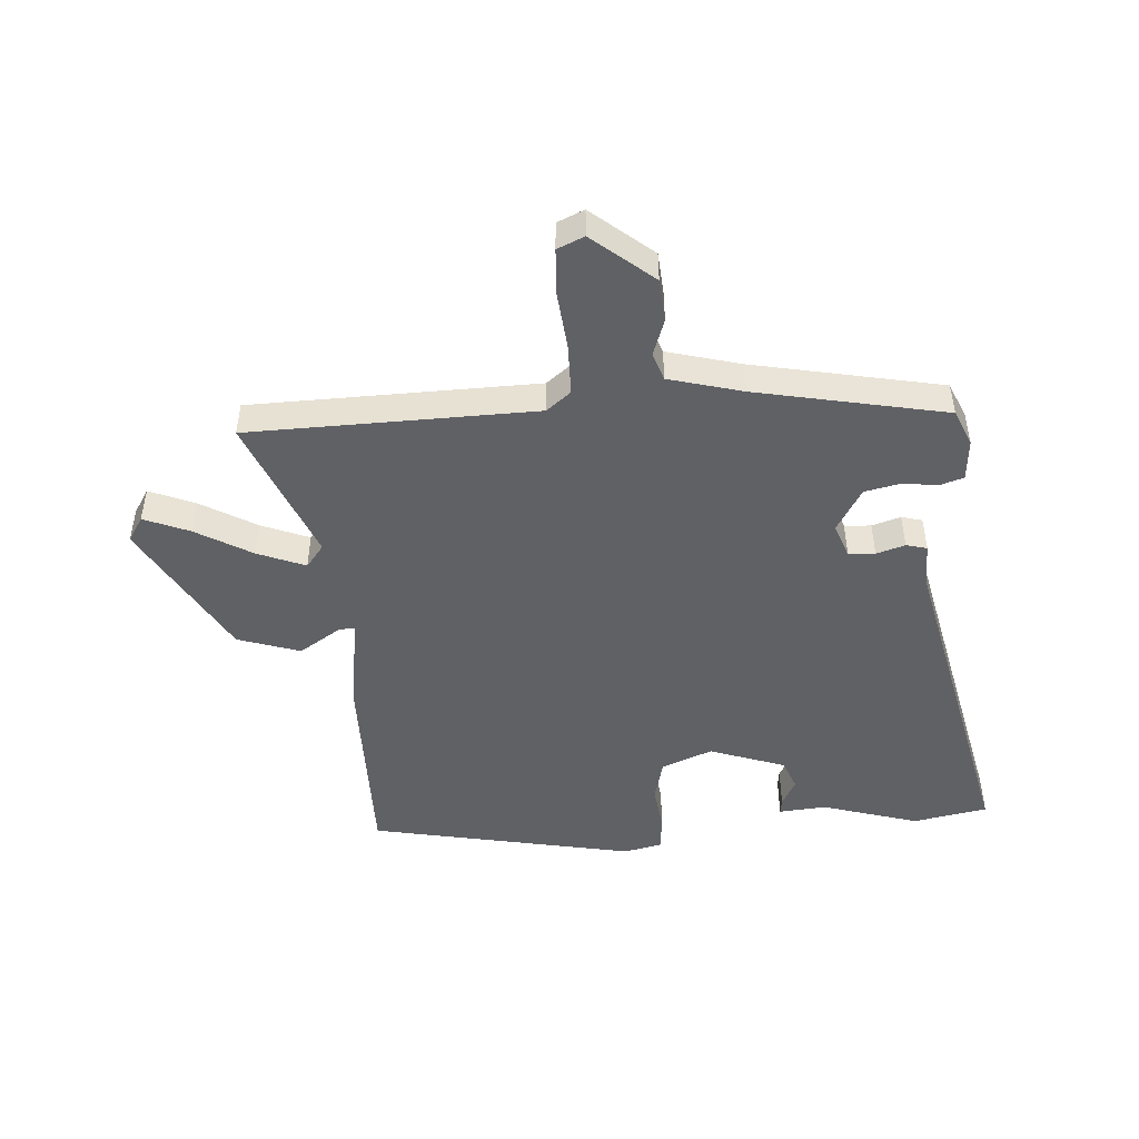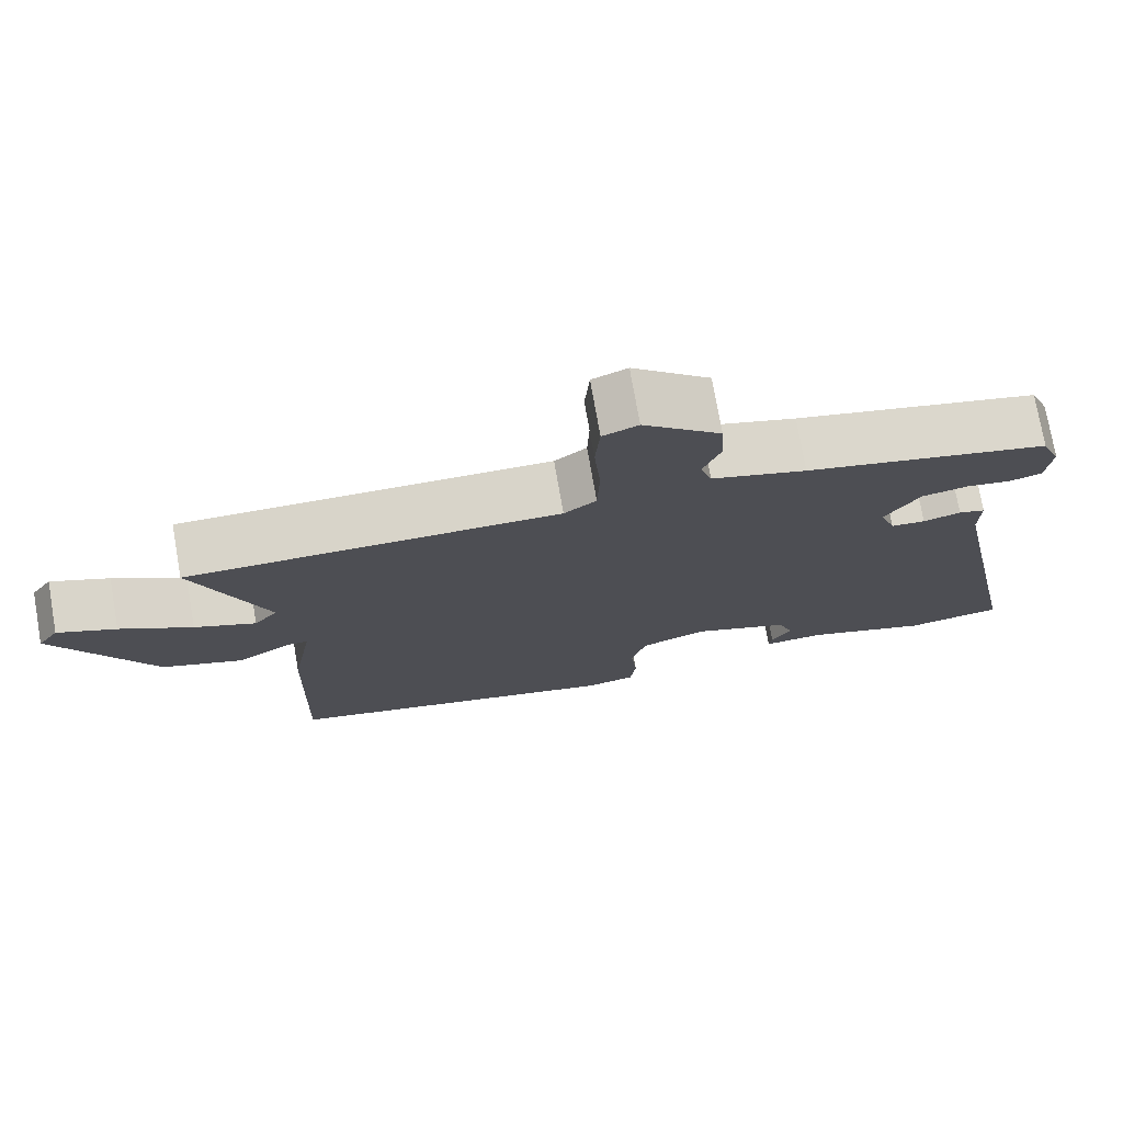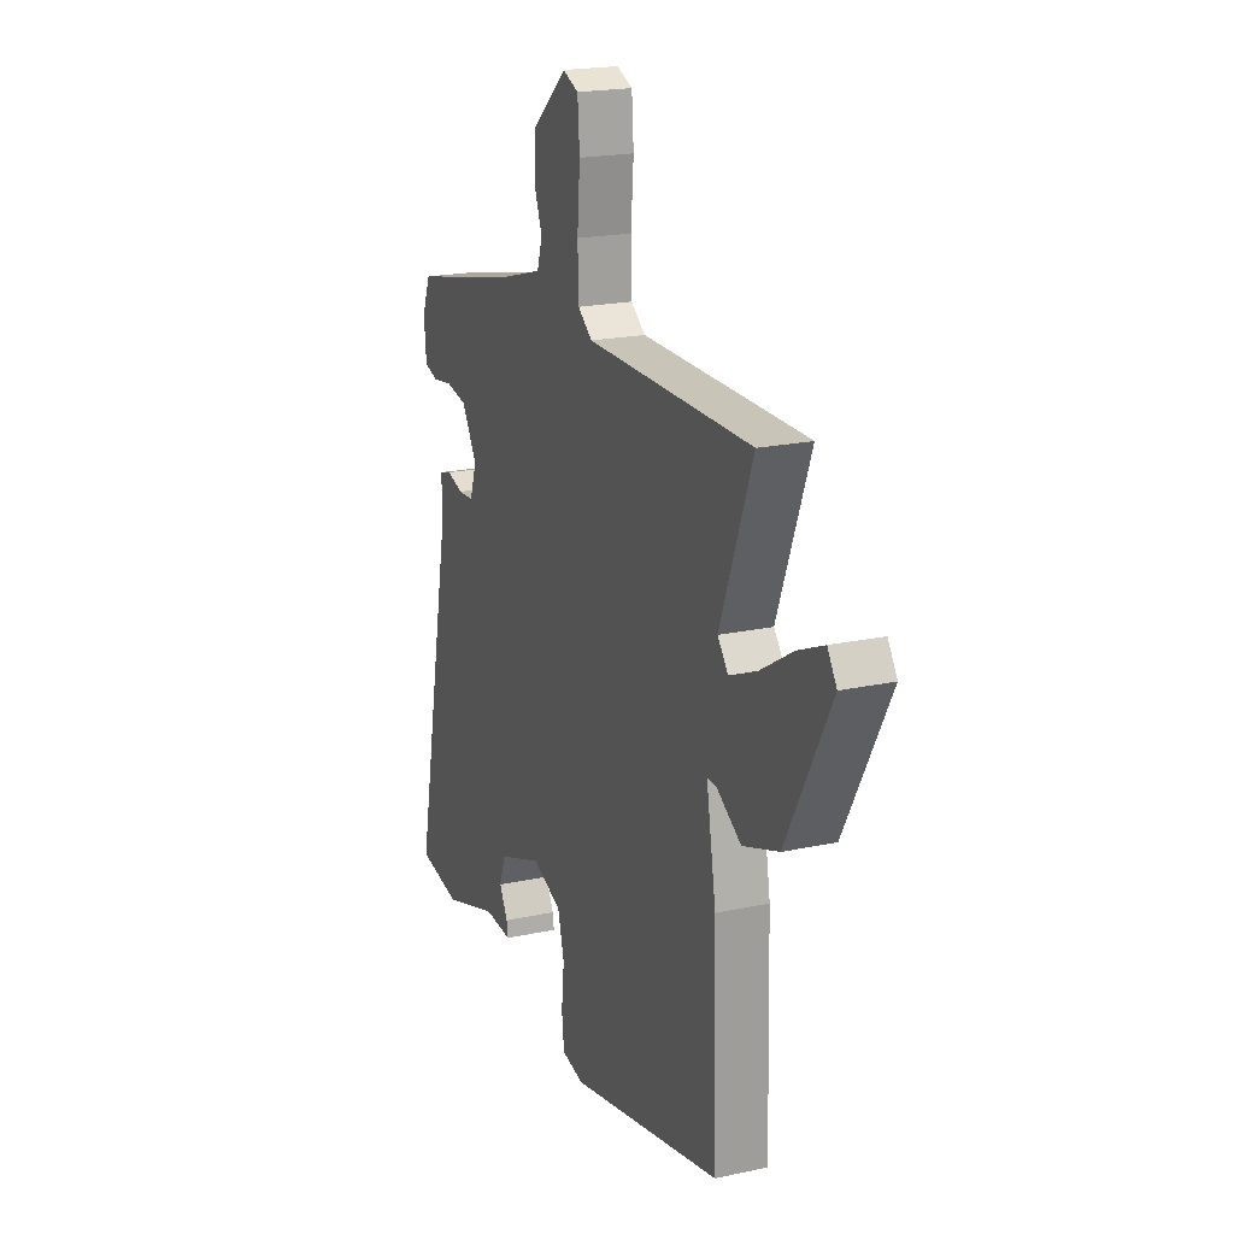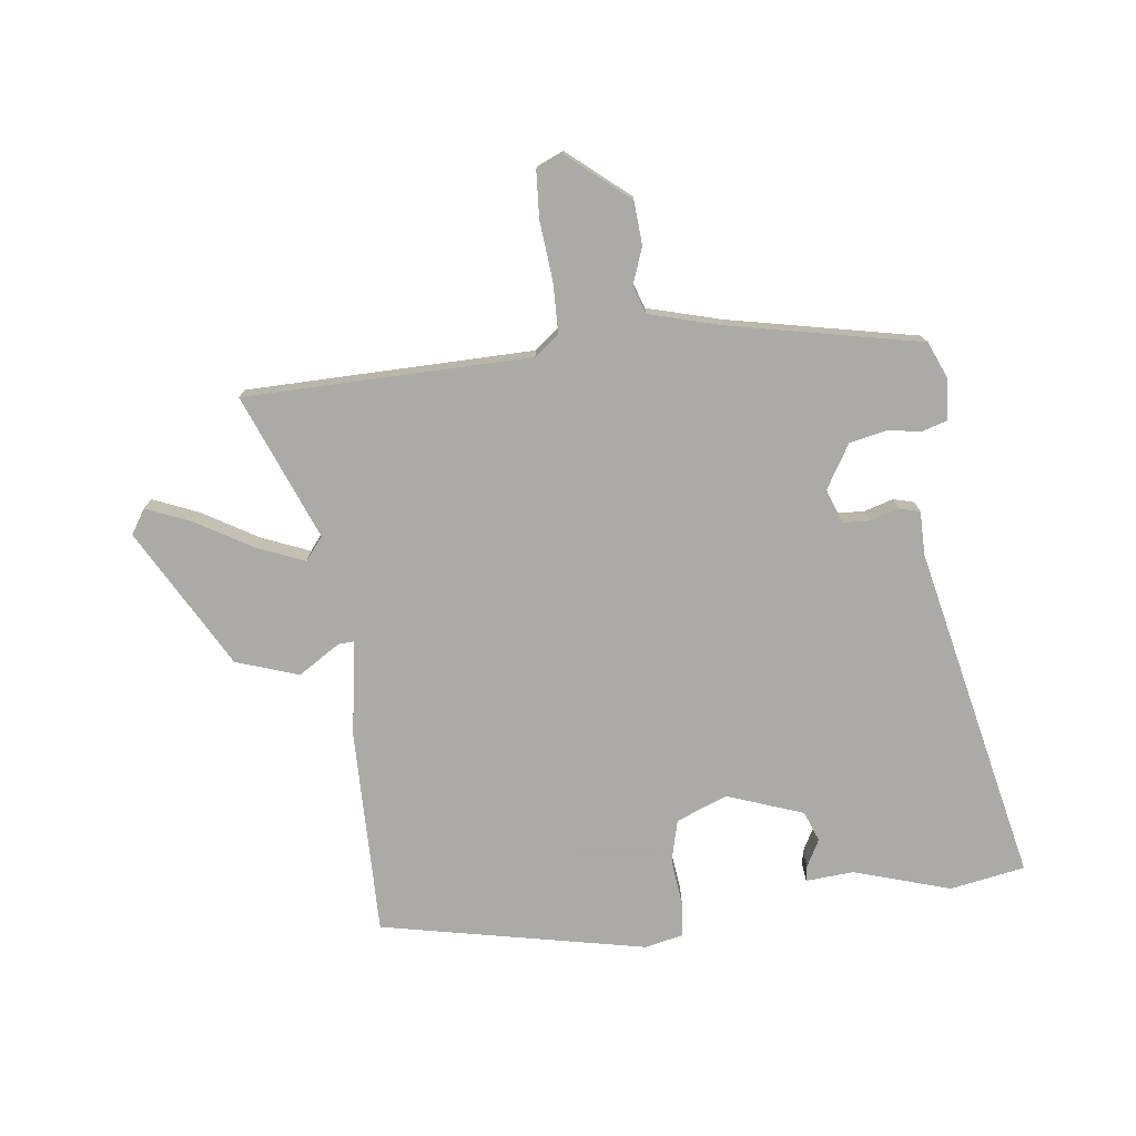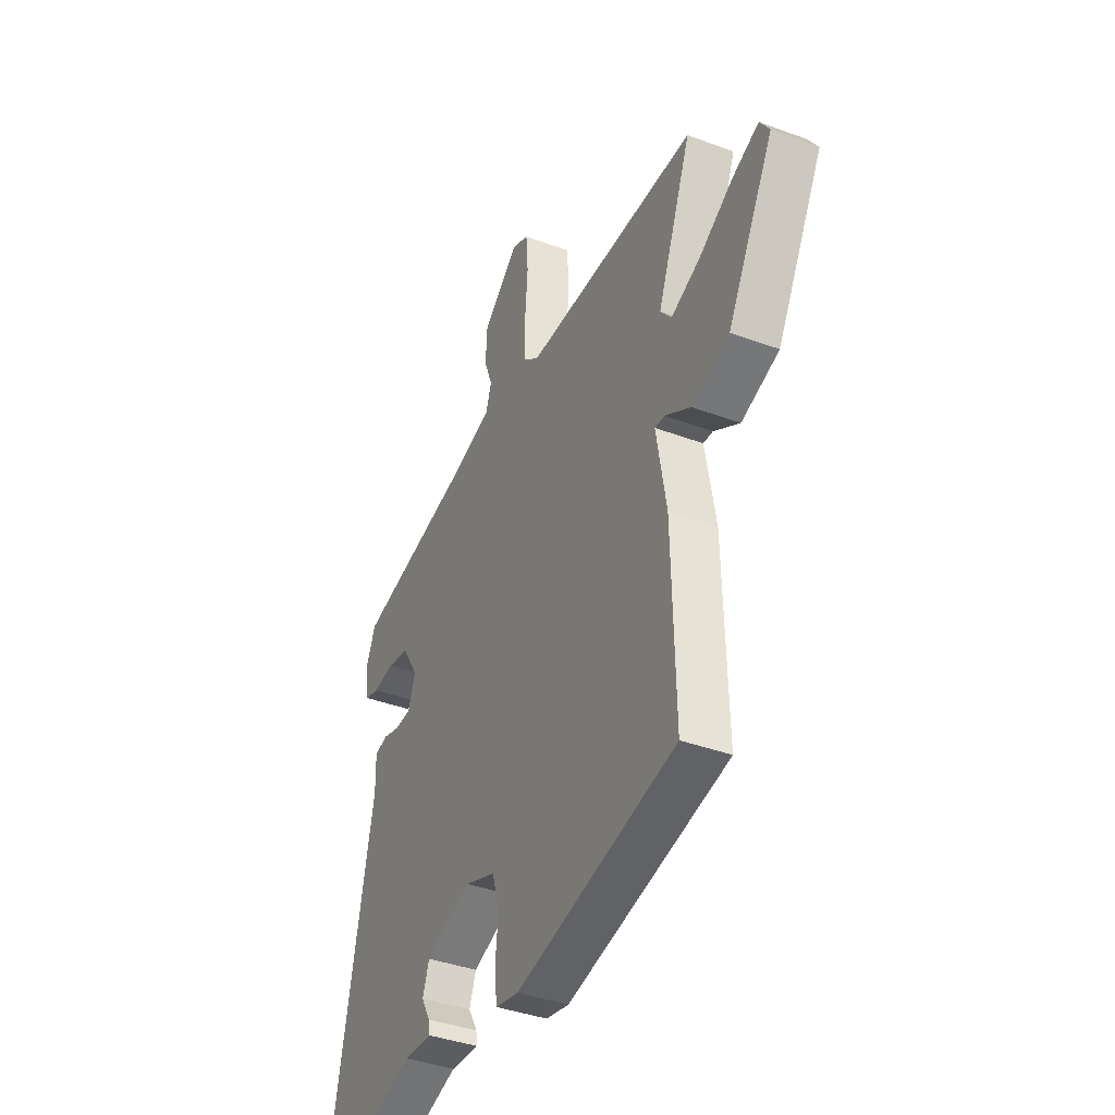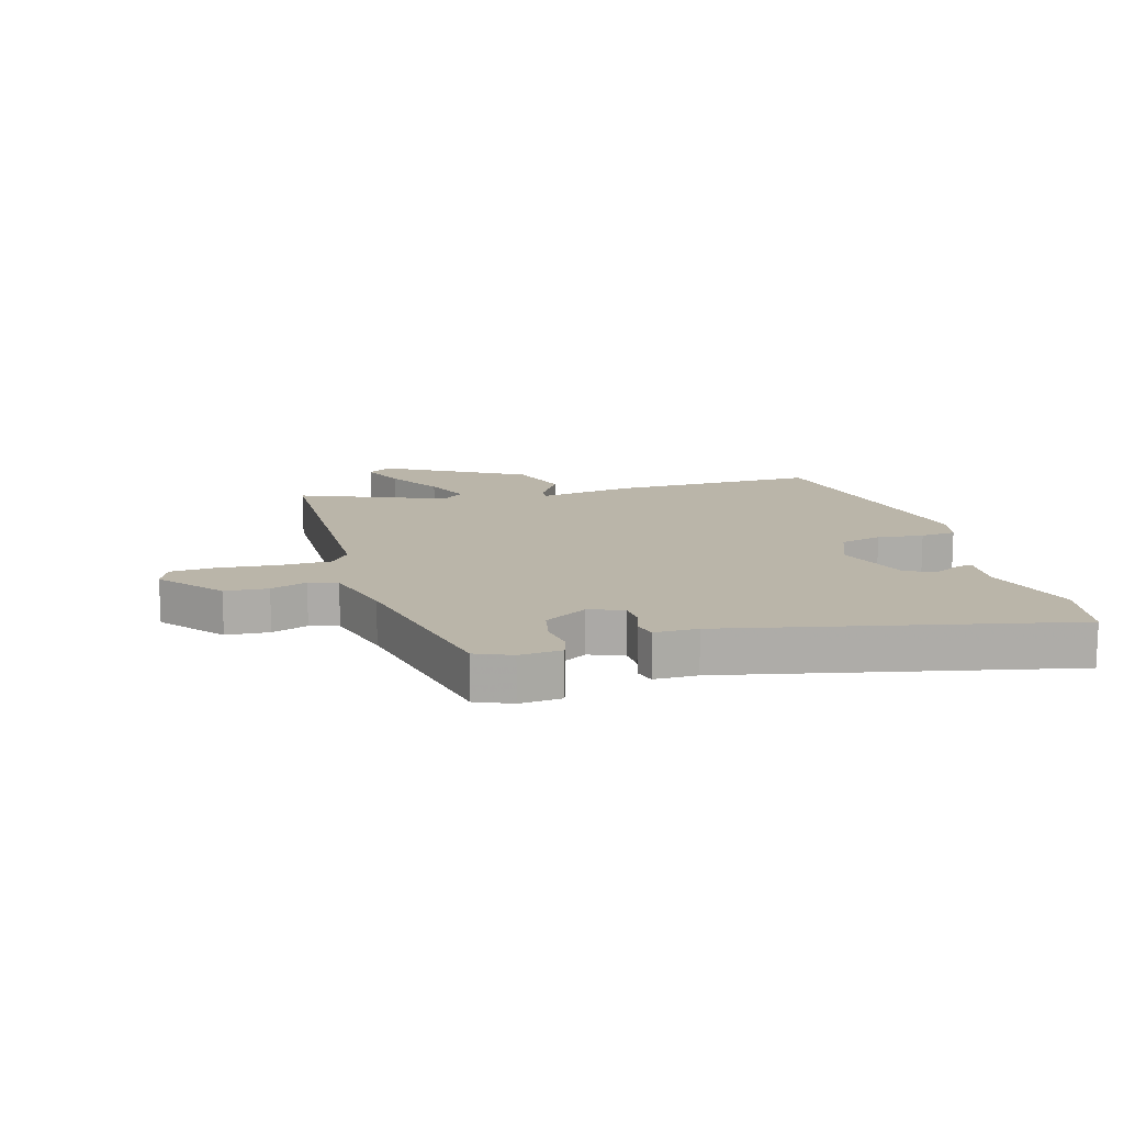
<metadata>
{"format":"obj","ext":"obj","renderer":"f3d","projection":"perspective","resolution":1024,"background":"white","views":[{"elev":-47.9,"azim":5.2,"up":"+Y"},{"elev":75.0,"azim":-9.9,"up":"+Z"},{"elev":20.1,"azim":-111.8,"up":"+Z"},{"elev":-75.7,"azim":7.8,"up":"+Y"},{"elev":-38.9,"azim":-115.1,"up":"+Z"},{"elev":13.6,"azim":74.9,"up":"+Y"}]}
</metadata>
<code>
v 0.59 0.07 -0.485
v 0.463 0.07 -0.506
v 0.3 0.07 -0.453
v 0.219 0.07 -0.458
v 0.223 0.07 -0.432
v 0.248 0.07 -0.387
v 0.229 0.07 -0.335
v 0.101 0.07 -0.287
v 0.014 0.07 -0.32
v -0.005 0.07 -0.391
v 0.003 0.07 -0.469
v -0.004 0.07 -0.529
v -0.069 0.07 -0.542
v -0.517 0.07 -0.443
v -0.508 0.07 -0.093
v -0.48 0.07 0.068
v -0.507 0.07 0.067
v -0.579 0.07 0.023
v -0.684 0.07 0.06
v -0.813 0.07 0.298
v -0.786 0.07 0.339
v -0.71 0.07 0.306
v -0.616 0.07 0.249
v -0.536 0.07 0.215
v -0.505 0.07 0.253
v -0.6 0.07 0.5
v -0.426 0.07 0.5
v -0.115 0.07 0.5
v -0.073 0.07 0.532
v -0.07 0.07 0.617
v -0.078 0.07 0.717
v -0.072 0.07 0.795
v -0.026 0.07 0.814
v 0.075 0.07 0.727
v 0.079 0.07 0.654
v 0.056 0.07 0.593
v 0.071 0.07 0.545
v 0.195 0.07 0.509
v 0.515 0.07 0.438
v 0.54 0.07 0.377
v 0.533 0.07 0.306
v 0.492 0.07 0.294
v 0.433 0.07 0.303
v 0.372 0.07 0.291
v 0.327 0.07 0.218
v 0.347 0.07 0.16
v 0.392 0.07 0.157
v 0.441 0.07 0.171
v 0.476 0.07 0.161
v 0.475 0.07 0.088
v 0.59 0 -0.485
v 0.463 0 -0.506
v 0.3 0 -0.453
v 0.219 0 -0.458
v 0.223 0 -0.432
v 0.248 0 -0.387
v 0.229 0 -0.335
v 0.101 0 -0.287
v 0.014 0 -0.32
v -0.005 0 -0.391
v 0.003 0 -0.469
v -0.004 0 -0.529
v -0.069 0 -0.542
v -0.517 0 -0.443
v -0.508 0 -0.093
v -0.48 0 0.068
v -0.507 0 0.067
v -0.579 0 0.023
v -0.684 0 0.06
v -0.813 0 0.298
v -0.786 0 0.339
v -0.71 0 0.306
v -0.616 0 0.249
v -0.536 0 0.215
v -0.505 0 0.253
v -0.6 0 0.5
v -0.426 0 0.5
v -0.115 0 0.5
v -0.073 0 0.532
v -0.07 0 0.617
v -0.078 0 0.717
v -0.072 0 0.795
v -0.026 0 0.814
v 0.075 0 0.727
v 0.079 0 0.654
v 0.056 0 0.593
v 0.071 0 0.545
v 0.195 0 0.509
v 0.515 0 0.438
v 0.54 0 0.377
v 0.533 0 0.306
v 0.492 0 0.294
v 0.433 0 0.303
v 0.372 0 0.291
v 0.327 0 0.218
v 0.347 0 0.16
v 0.392 0 0.157
v 0.441 0 0.171
v 0.476 0 0.161
v 0.475 0 0.088
f 47 48 49 50
f 46 47 50 1
f 40 41 42 43
f 38 39 40 43
f 37 38 43 44
f 33 34 35 36
f 33 36 37
f 30 31 32 33
f 29 30 33 37
f 28 29 37 44
f 25 26 27
f 25 27 28 44
f 20 21 22 23
f 20 23 24
f 17 18 19 20
f 16 17 20 24
f 13 14 15 16
f 10 11 12 13
f 9 10 13 16
f 8 9 16 24
f 3 4 5 6
f 3 6 7
f 46 1 2 3
f 45 46 3 7
f 25 44 45
f 24 25 45
f 7 8 24 45
f 100 99 98 97
f 51 100 97 96
f 93 92 91 90
f 93 90 89 88
f 94 93 88 87
f 86 85 84 83
f 87 86 83
f 83 82 81 80
f 87 83 80 79
f 94 87 79 78
f 77 76 75
f 94 78 77 75
f 73 72 71 70
f 74 73 70
f 70 69 68 67
f 74 70 67 66
f 66 65 64 63
f 63 62 61 60
f 66 63 60 59
f 74 66 59 58
f 56 55 54 53
f 57 56 53
f 53 52 51 96
f 57 53 96 95
f 95 94 75
f 95 75 74
f 95 74 58 57
f 1 51 52 2
f 2 52 53 3
f 3 53 54 4
f 4 54 55 5
f 5 55 56 6
f 6 56 57 7
f 7 57 58 8
f 8 58 59 9
f 9 59 60 10
f 10 60 61 11
f 11 61 62 12
f 12 62 63 13
f 13 63 64 14
f 14 64 65 15
f 15 65 66 16
f 16 66 67 17
f 17 67 68 18
f 18 68 69 19
f 19 69 70 20
f 20 70 71 21
f 21 71 72 22
f 22 72 73 23
f 23 73 74 24
f 24 74 75 25
f 25 75 76 26
f 26 76 77 27
f 27 77 78 28
f 28 78 79 29
f 29 79 80 30
f 30 80 81 31
f 31 81 82 32
f 32 82 83 33
f 33 83 84 34
f 34 84 85 35
f 35 85 86 36
f 36 86 87 37
f 37 87 88 38
f 38 88 89 39
f 39 89 90 40
f 40 90 91 41
f 41 91 92 42
f 42 92 93 43
f 43 93 94 44
f 44 94 95 45
f 45 95 96 46
f 46 96 97 47
f 47 97 98 48
f 48 98 99 49
f 49 99 100 50
f 50 100 51 1

</code>
